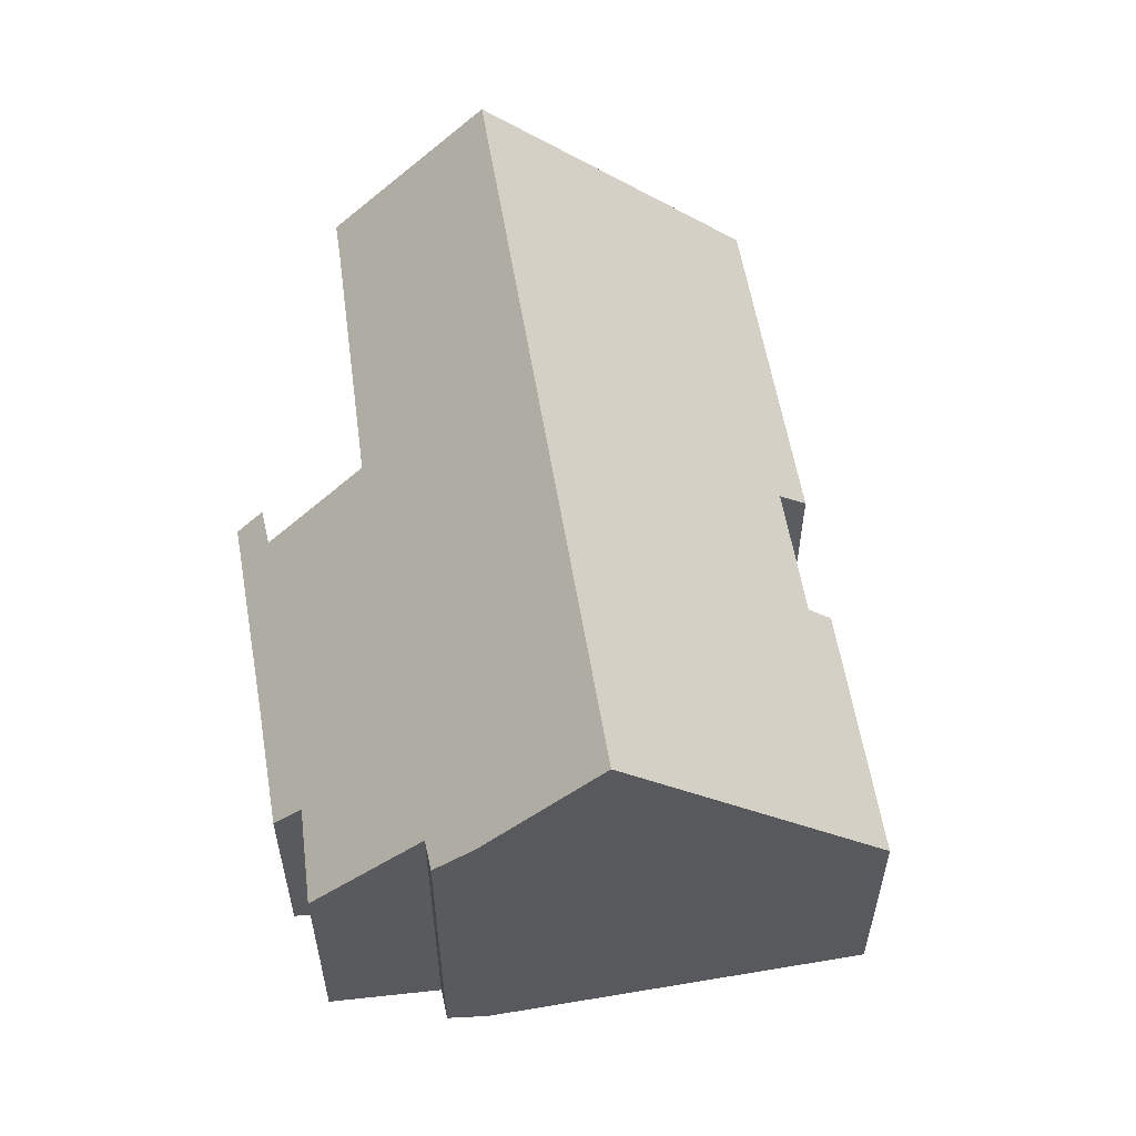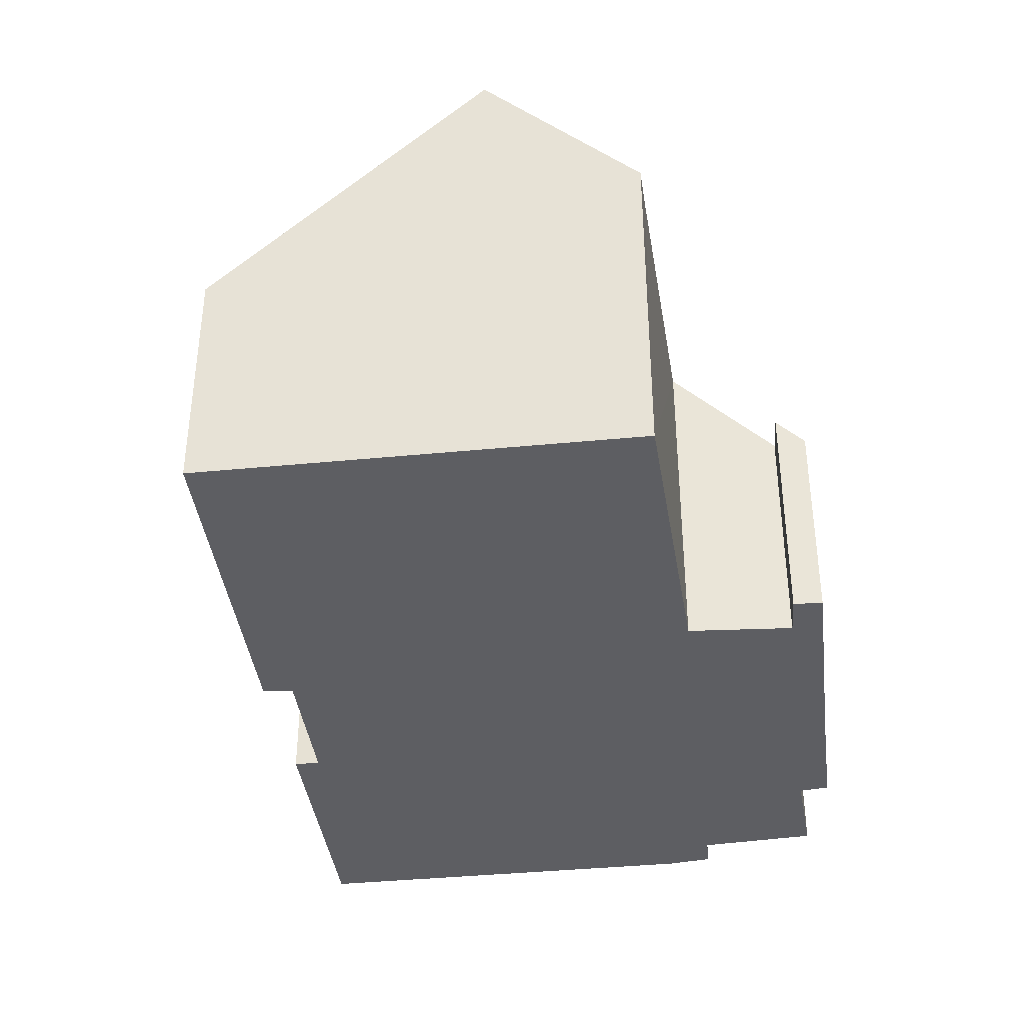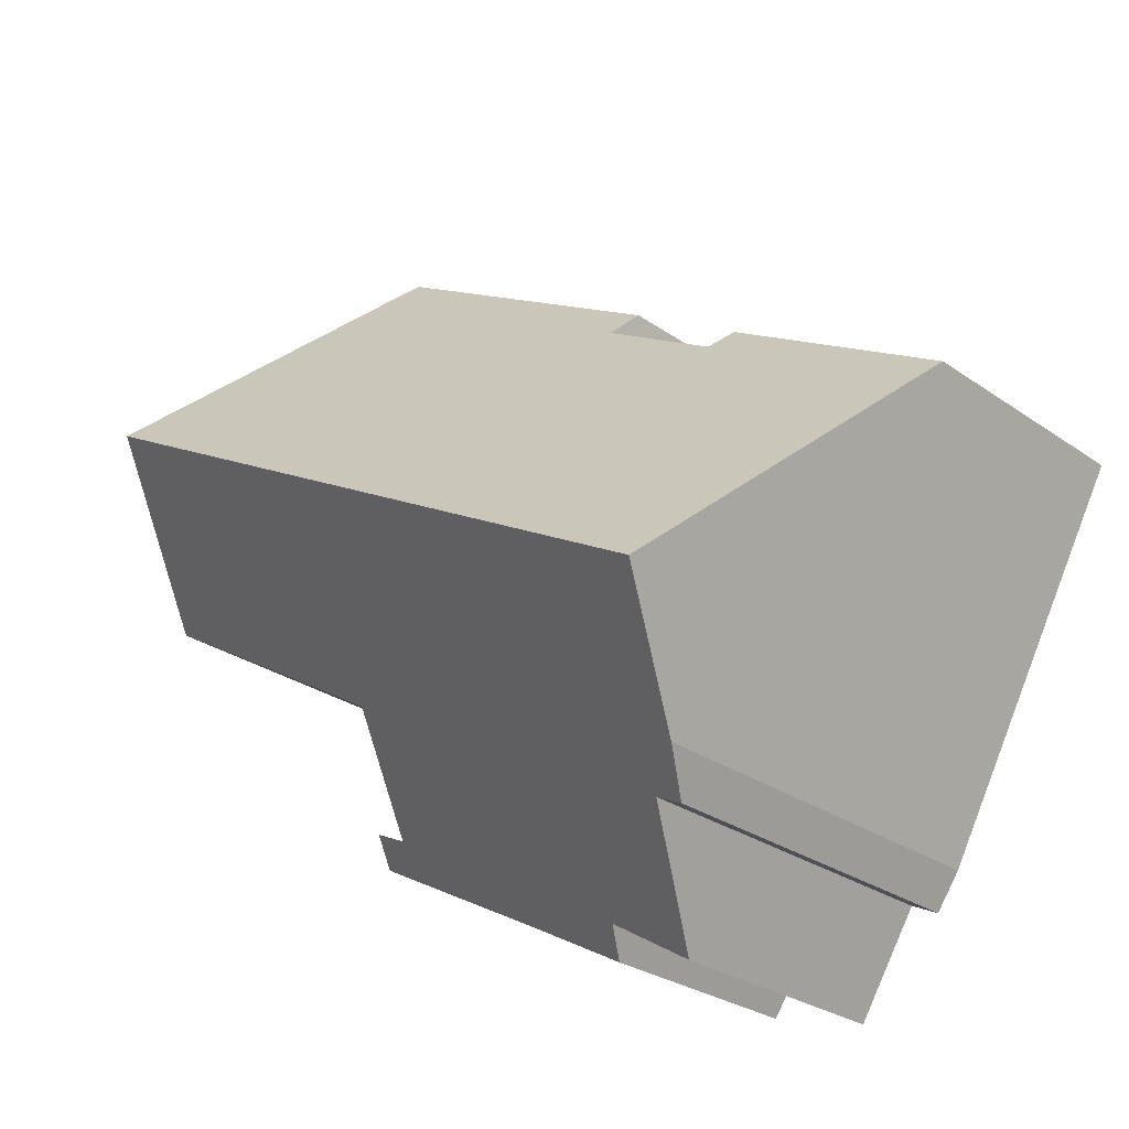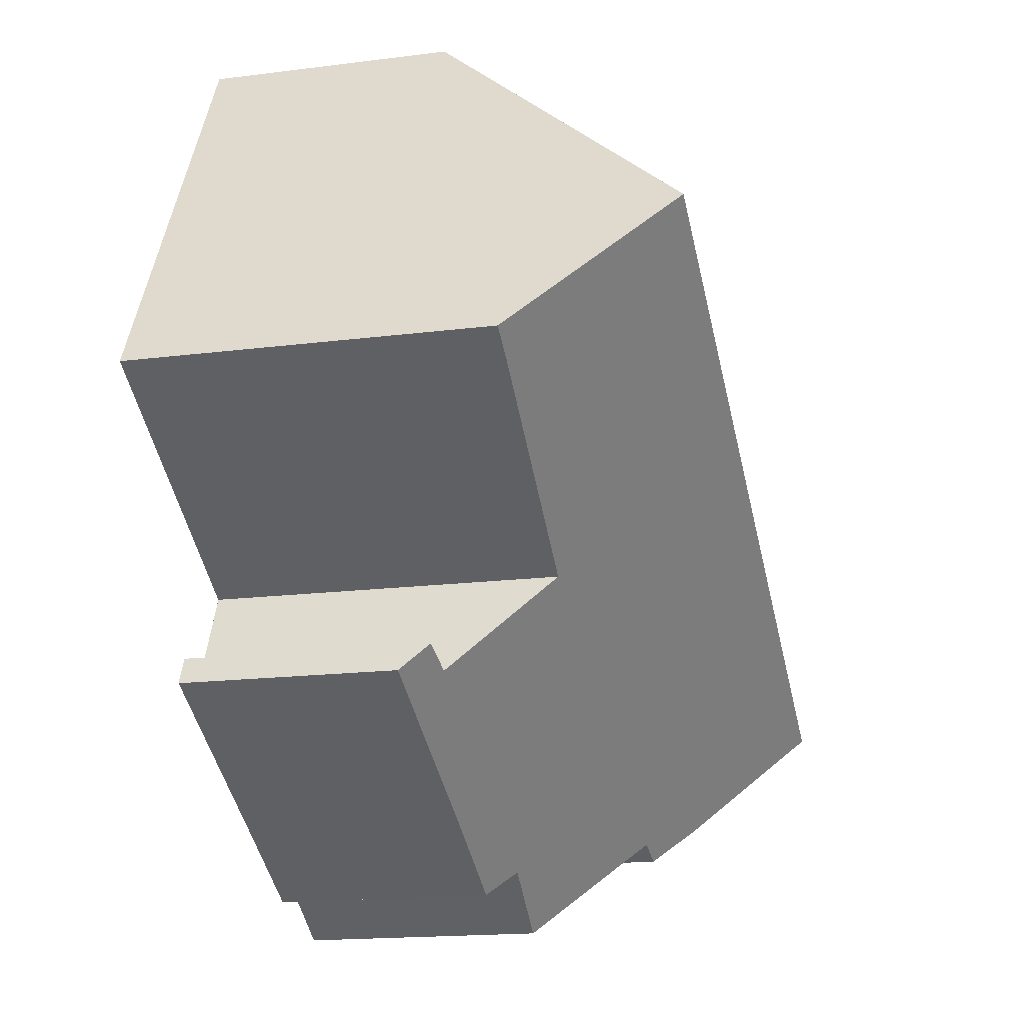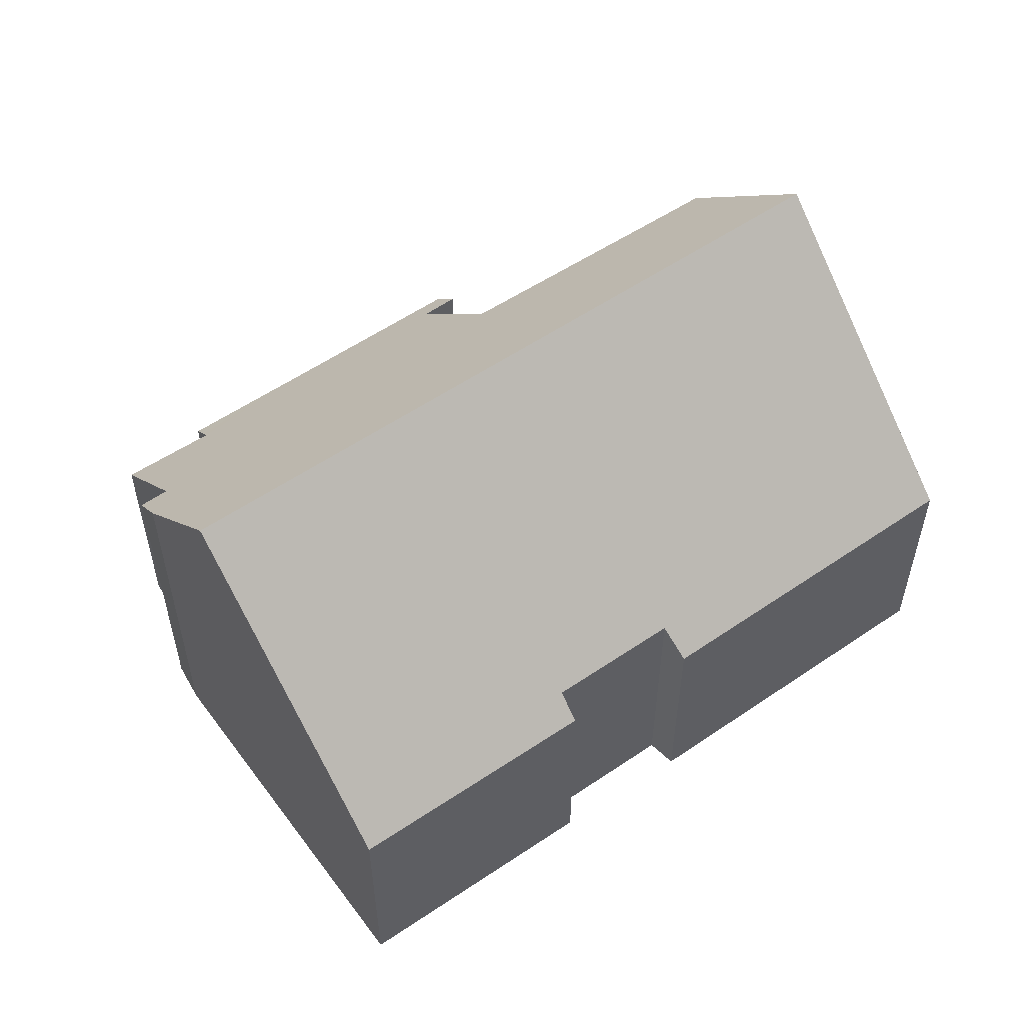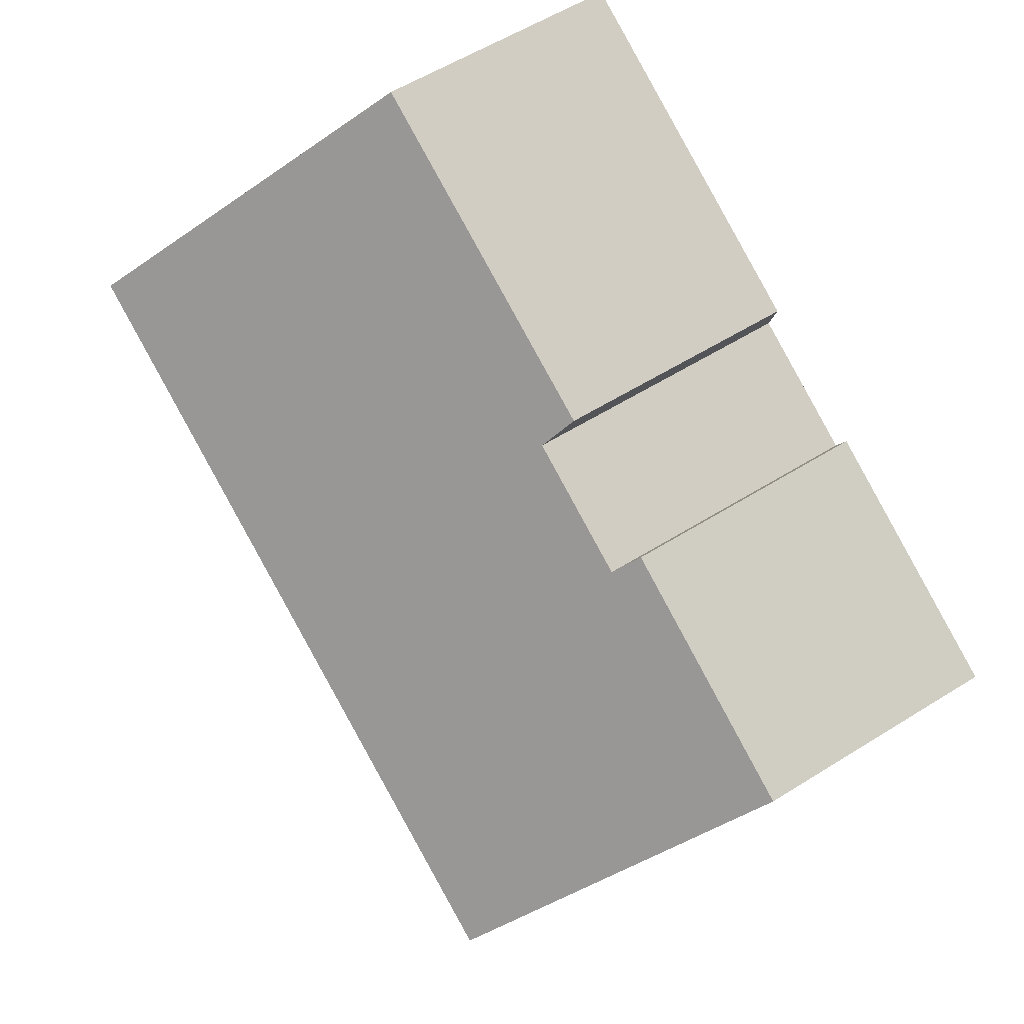
<metadata>
{"format":"obj","ext":"obj","renderer":"f3d","projection":"perspective","resolution":1024,"background":"white","views":[{"elev":58.0,"azim":-128.6,"up":"+Y"},{"elev":-39.4,"azim":68.2,"up":"+Y"},{"elev":-27.5,"azim":-137.0,"up":"+Z"},{"elev":-16.8,"azim":104.6,"up":"+Z"},{"elev":56.2,"azim":-64.7,"up":"+Y"},{"elev":55.8,"azim":-123.5,"up":"+Z"}]}
</metadata>
<code>
v  15.42 5.643 8.762
v  8.434 6.289 4.079
v  8.195 5.613 4.76
v  5.332 5.732 3.016
v  3.074 11.84 -5.614
v  0 5.761 3.528e-16
v  5.628 6.29 2.509
v  18.6 11.84 3.068
v  15.46 5.643 8.789
v  16.74 8.17 6.457
v  20.41 8.276 -0.222
v  19.63 8.259 -0.679
v  14.32 8.055 -3.892
v  15.34 5.726 -6.129
v  16.27 5.518 -5.863
v  16.2 5.672 -5.716
v  16.48 5.027 -6.333
v  12 5.081 -8.774
v  4.421 9.177 -8.074
v  9.029 5.747 -9.633
v  9.17 5.518 -9.83
v  9.434 5.09 -10.2
v  5.653 8.21 -8.551
v  7.092 5.645 -10.84
v  4.994 8.244 -8.878
v  16.2 3.5e-16 -5.716
v  16.48 3.878e-16 -6.333
v  16.27 3.59e-16 -5.863
v  5.628 -1.536e-16 2.509
v  5.332 -1.847e-16 3.016
v  15.46 -5.382e-16 8.789
v  16.74 -3.954e-16 6.457
v  18.6 -1.879e-16 3.068
v  20.41 1.359e-17 -0.222
v  14.32 2.383e-16 -3.892
v  15.34 3.753e-16 -6.129
v  12 5.373e-16 -8.774
v  9.434 6.246e-16 -10.2
v  9.029 5.899e-16 -9.633
v  7.092 6.638e-16 -10.84
v  4.994 5.436e-16 -8.878
v  5.653 5.236e-16 -8.551
v  19.63 4.158e-17 -0.679
v  9.17 6.019e-16 -9.83
v  4.421 4.944e-16 -8.074
v  0 0 0
v  3.074 3.438e-16 -5.614
v  8.434 -2.498e-16 4.079
v  8.195 -2.915e-16 4.76
v  15.42 -5.365e-16 8.762
g defaultobject
f 1 2 3
f 4 5 6
f 5 4 7
f 5 7 8
f 8 7 2
f 8 2 1
f 8 1 9
f 8 9 10
f 11 5 8
f 5 11 12
f 5 12 13
f 5 13 14
f 15 14 16
f 14 15 17
f 14 17 18
f 14 18 5
f 5 18 19
f 19 18 20
f 20 18 21
f 21 18 22
f 19 20 23
f 24 23 20
f 25 19 23
f 26 15 16
f 15 26 17
f 17 26 27
f 27 26 28
f 4 29 7
f 29 4 30
f 31 10 9
f 10 31 8
f 8 31 11
f 11 31 32
f 11 32 33
f 11 33 34
f 35 14 13
f 14 35 36
f 27 18 17
f 18 27 37
f 18 37 22
f 22 37 38
f 39 24 20
f 24 39 40
f 23 41 25
f 41 23 42
f 34 12 11
f 12 34 13
f 13 34 35
f 35 34 43
f 21 39 20
f 39 21 22
f 39 22 38
f 39 38 44
f 24 42 23
f 42 24 40
f 25 45 19
f 45 25 41
f 19 6 5
f 6 19 45
f 6 45 46
f 46 45 47
f 46 4 6
f 4 46 30
f 29 2 7
f 2 29 48
f 49 1 3
f 1 49 50
f 1 50 9
f 9 50 31
f 36 16 14
f 16 36 26
f 48 3 2
f 3 48 49
f 50 32 31
f 32 50 49
f 32 49 33
f 33 49 34
f 34 49 43
f 43 49 35
f 35 49 48
f 35 48 29
f 35 29 36
f 36 28 26
f 28 36 27
f 27 36 37
f 37 36 29
f 45 42 47
f 42 45 41
f 46 29 30
f 29 46 37
f 37 46 39
f 39 46 42
f 39 42 40
f 42 46 47
f 37 44 38
f 44 37 39

</code>
